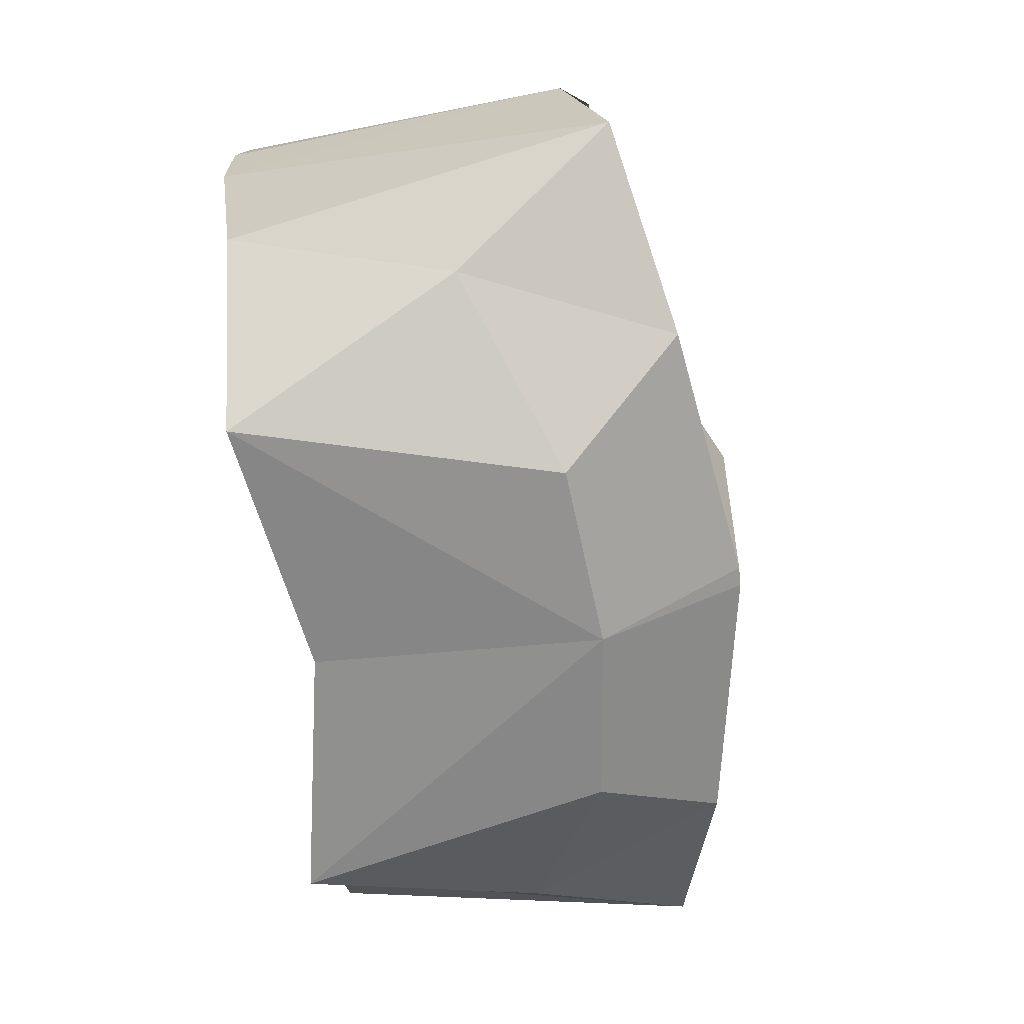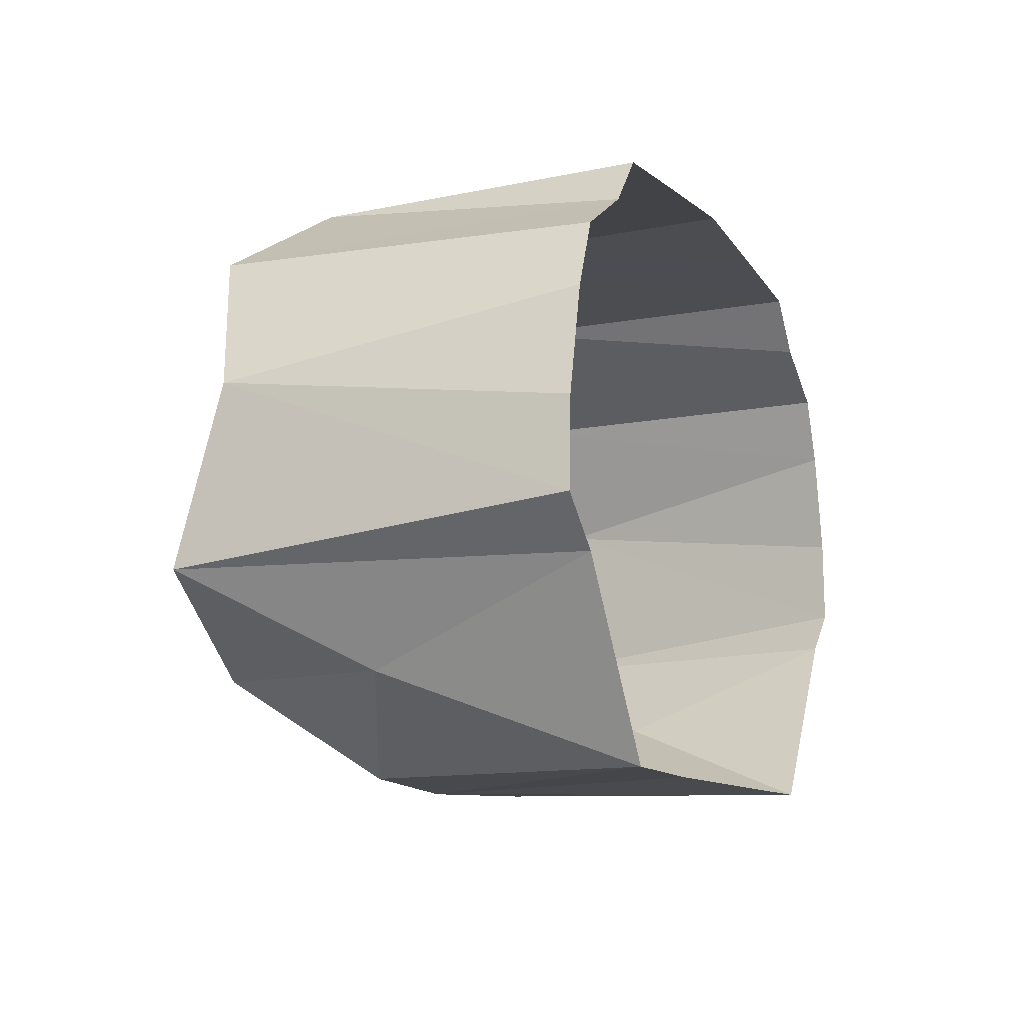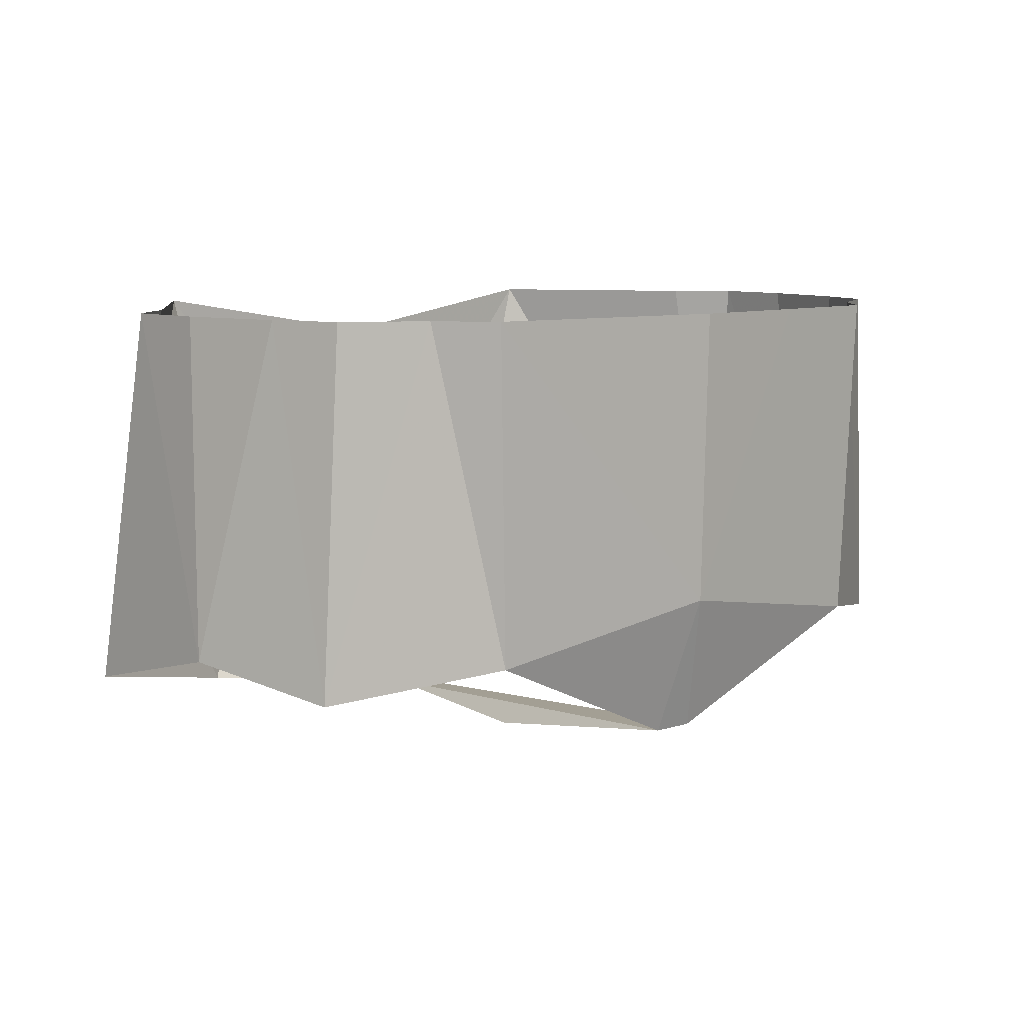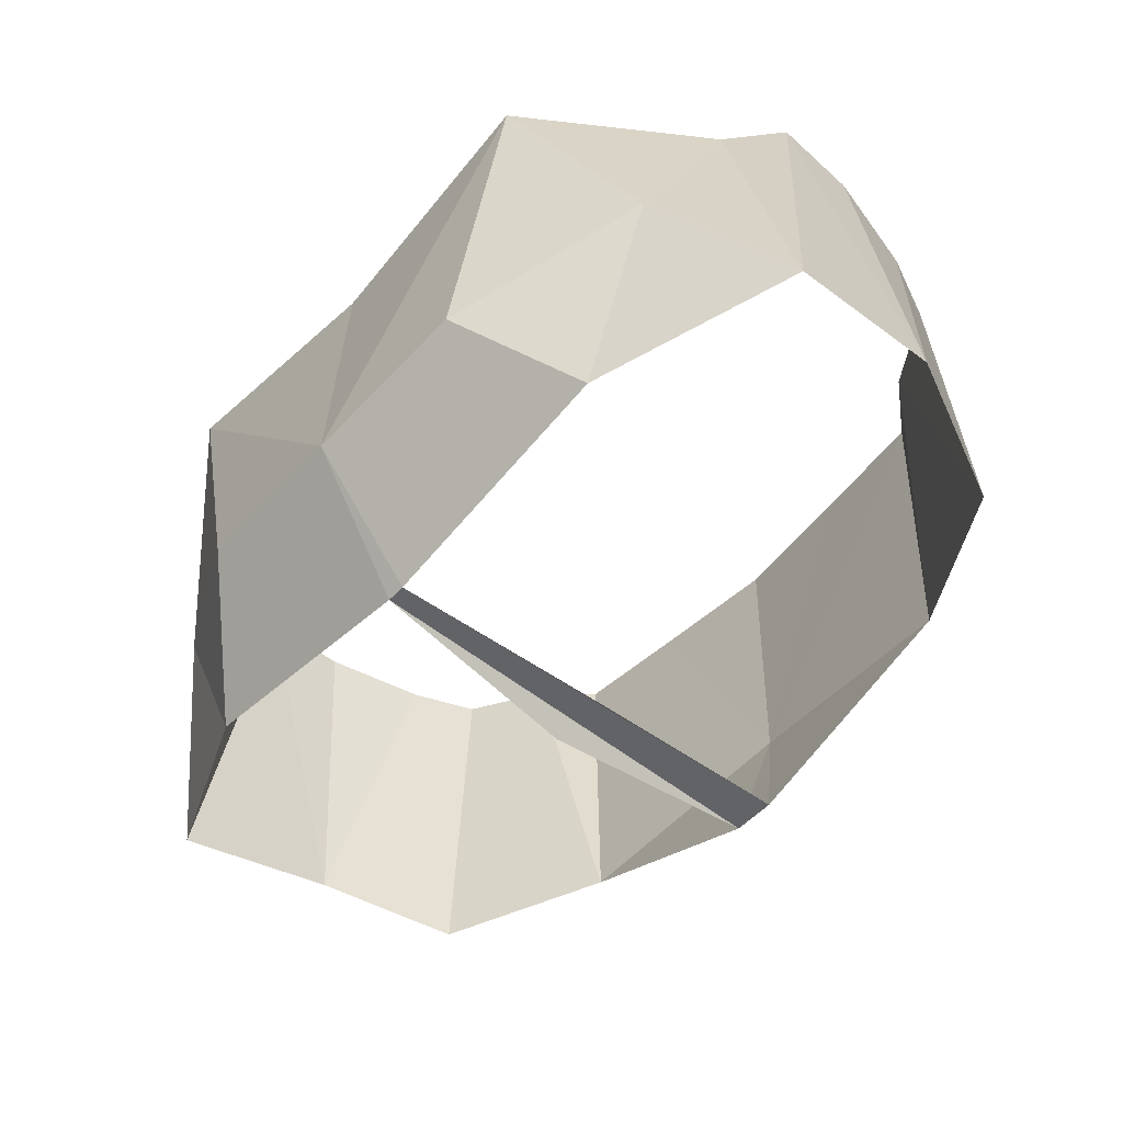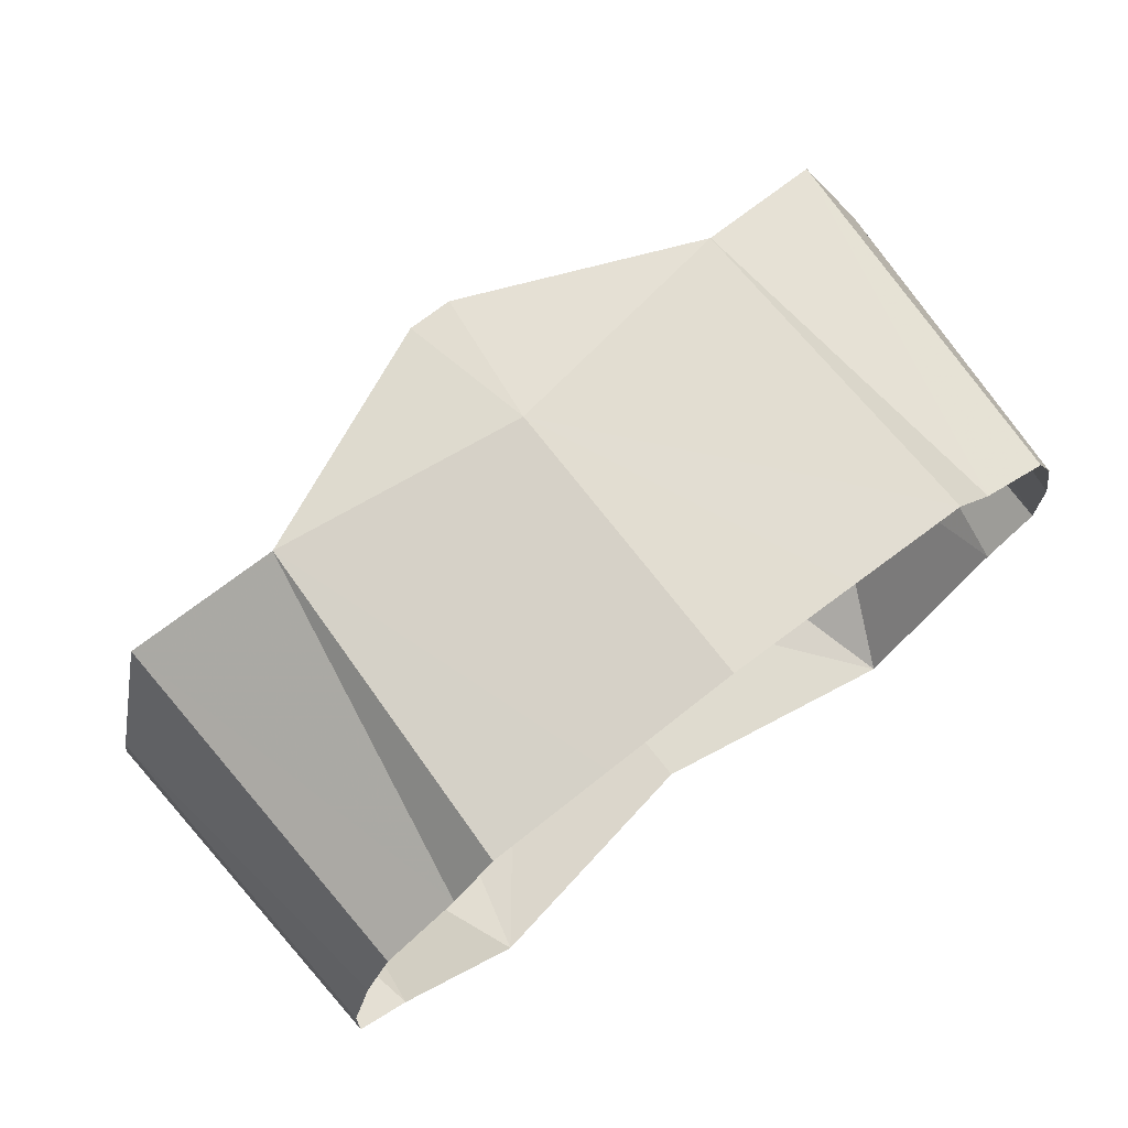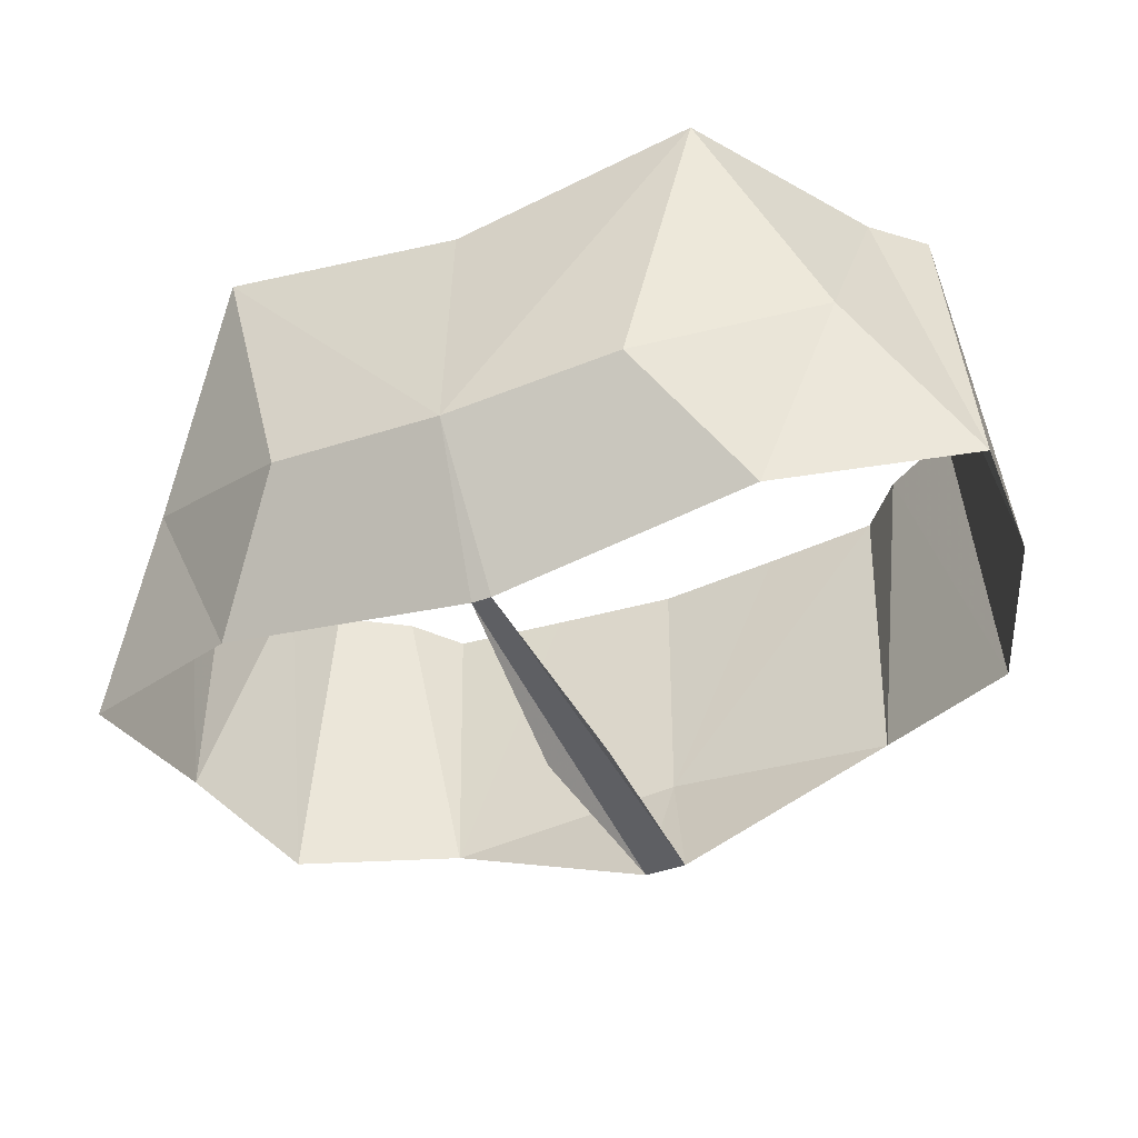
<metadata>
{"format":"obj","ext":"obj","renderer":"f3d","projection":"perspective","resolution":1024,"background":"white","views":[{"elev":-64.4,"azim":-83.6,"up":"+Z"},{"elev":-10.8,"azim":113.0,"up":"+Z"},{"elev":8.5,"azim":-40.7,"up":"+Y"},{"elev":-53.3,"azim":-131.6,"up":"+Y"},{"elev":73.4,"azim":142.5,"up":"+Z"},{"elev":-45.5,"azim":-157.4,"up":"+Y"}]}
</metadata>
<code>
o TestWaistArmor_Cube.013
v -0.09266 -0.03771 0.1042
v -0.1491 -0.049 0.0695
v -0.003694 -0.08728 -0.077
v -0.008242 -0.07582 0.09847
v -0.1728 -0.05449 -0.04666
v -0.09632 0.08961 -0.1138
v -0.06701 -0.02665 -0.1135
v -0.1344 0.005009 -0.08063
v -0.1702 -0.03778 0.01913
v -0.101 -0.07148 -0.07796
v -0.01154 -0.08961 0.008282
v 0.09266 -0.03771 0.1042
v 0.1491 -0.049 0.0695
v 0 -0.02219 0.1128
v 0.003694 -0.08728 -0.077
v 0.008242 -0.07582 0.09847
v 0.1728 -0.05449 -0.04666
v 0.09632 0.08961 -0.1138
v 0 0.07336 -0.1114
v 0.06701 -0.02665 -0.1135
v 0.1344 0.005009 -0.08063
v 0 -0.03347 -0.1158
v 0.1702 -0.03778 0.01913
v 0 -0.07582 0.09847
v 0.101 -0.07148 -0.07796
v 0.01154 -0.08961 0.008282
v 0 -0.08728 -0.077
v -0.09708 0.08961 0.107
v -0.1418 0.08961 0.07019
v 0 0.08961 0.1158
v -0.1438 0.08961 -0.04512
v -0.1617 0.08961 0.004765
v -0.163 0.08961 -0.02813
v -0.05075 0.08961 0.1113
v -0.1524 0.08961 0.04501
v -0.1136 0.08961 0.08752
v 0.09708 0.08961 0.107
v 0.1418 0.08961 0.07019
v 0.1438 0.08961 -0.04512
v 0.1617 0.08961 0.004765
v 0.163 0.08961 -0.02813
v 0.05075 0.08961 0.1113
v 0.1524 0.08961 0.04501
v 0.1136 0.08961 0.08752
f 5 8 10
f 28 1 14 34
f 6 19 22
f 8 7 10
f 24 14 4
f 35 32 9
f 3 10 7
f 8 6 7
f 22 3 7
f 27 3 22
f 30 34 14
f 14 1 4
f 7 6 22
f 24 4 3 27
f 11 3 4
f 17 25 21
f 42 14 12 37
f 18 22 19
f 21 25 20
f 24 16 14
f 43 23 40
f 15 20 25
f 21 20 18
f 22 20 15
f 27 22 15
f 30 14 42
f 14 16 12
f 20 22 18
f 24 27 15 16
f 26 16 15
f 5 33 31 8
f 1 28 36
f 9 32 33 5
f 2 29 35 9
f 2 1 36 29
f 17 21 39 41
f 12 44 37
f 23 17 41 40
f 13 23 43 38
f 13 38 44 12
f 21 18 39
f 8 31 6

</code>
